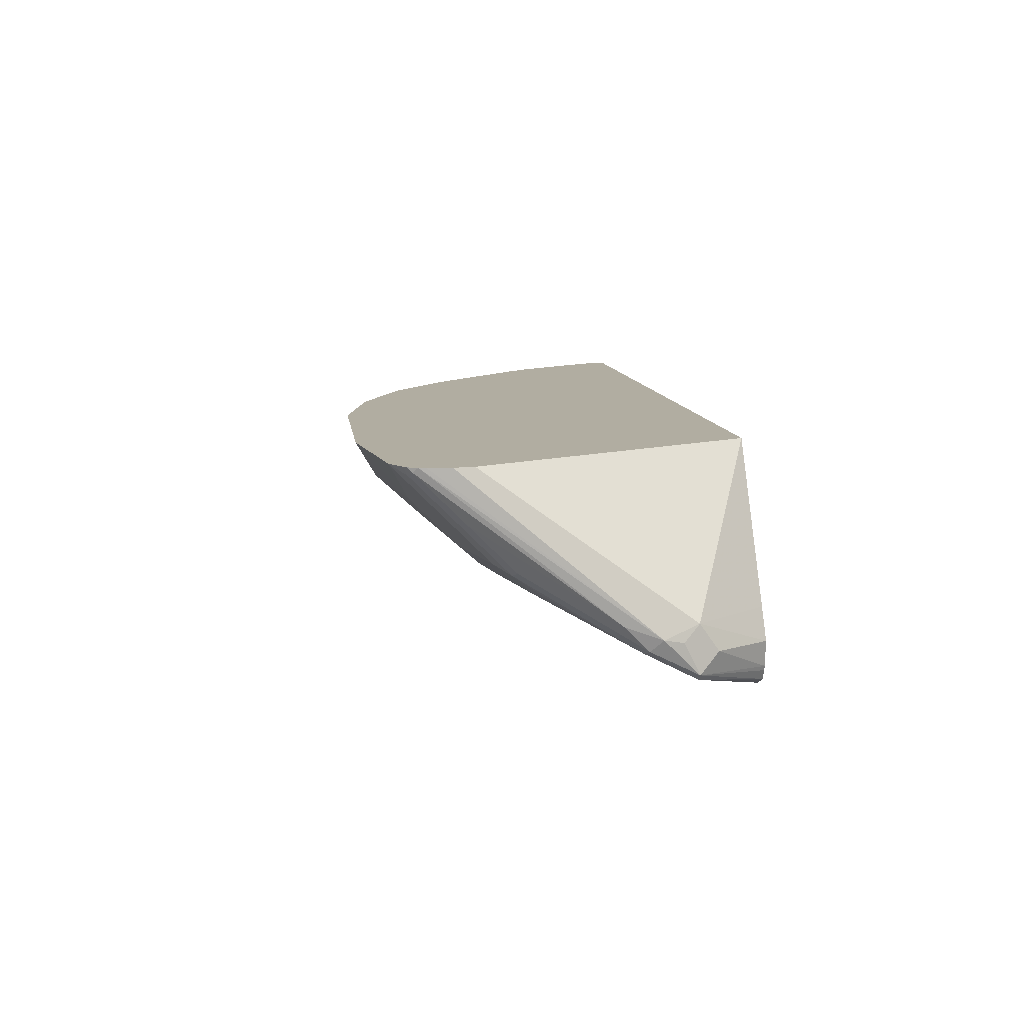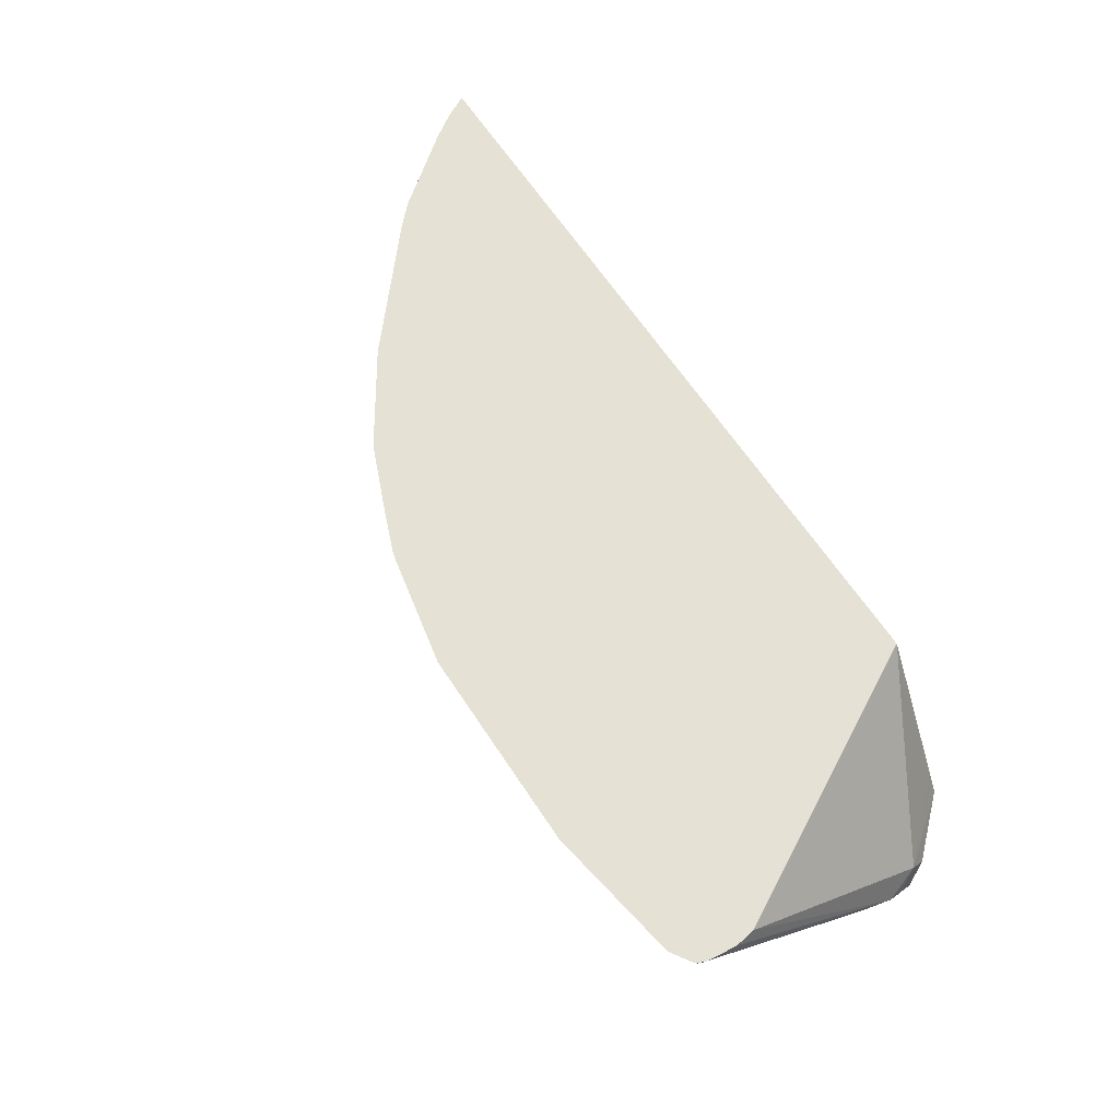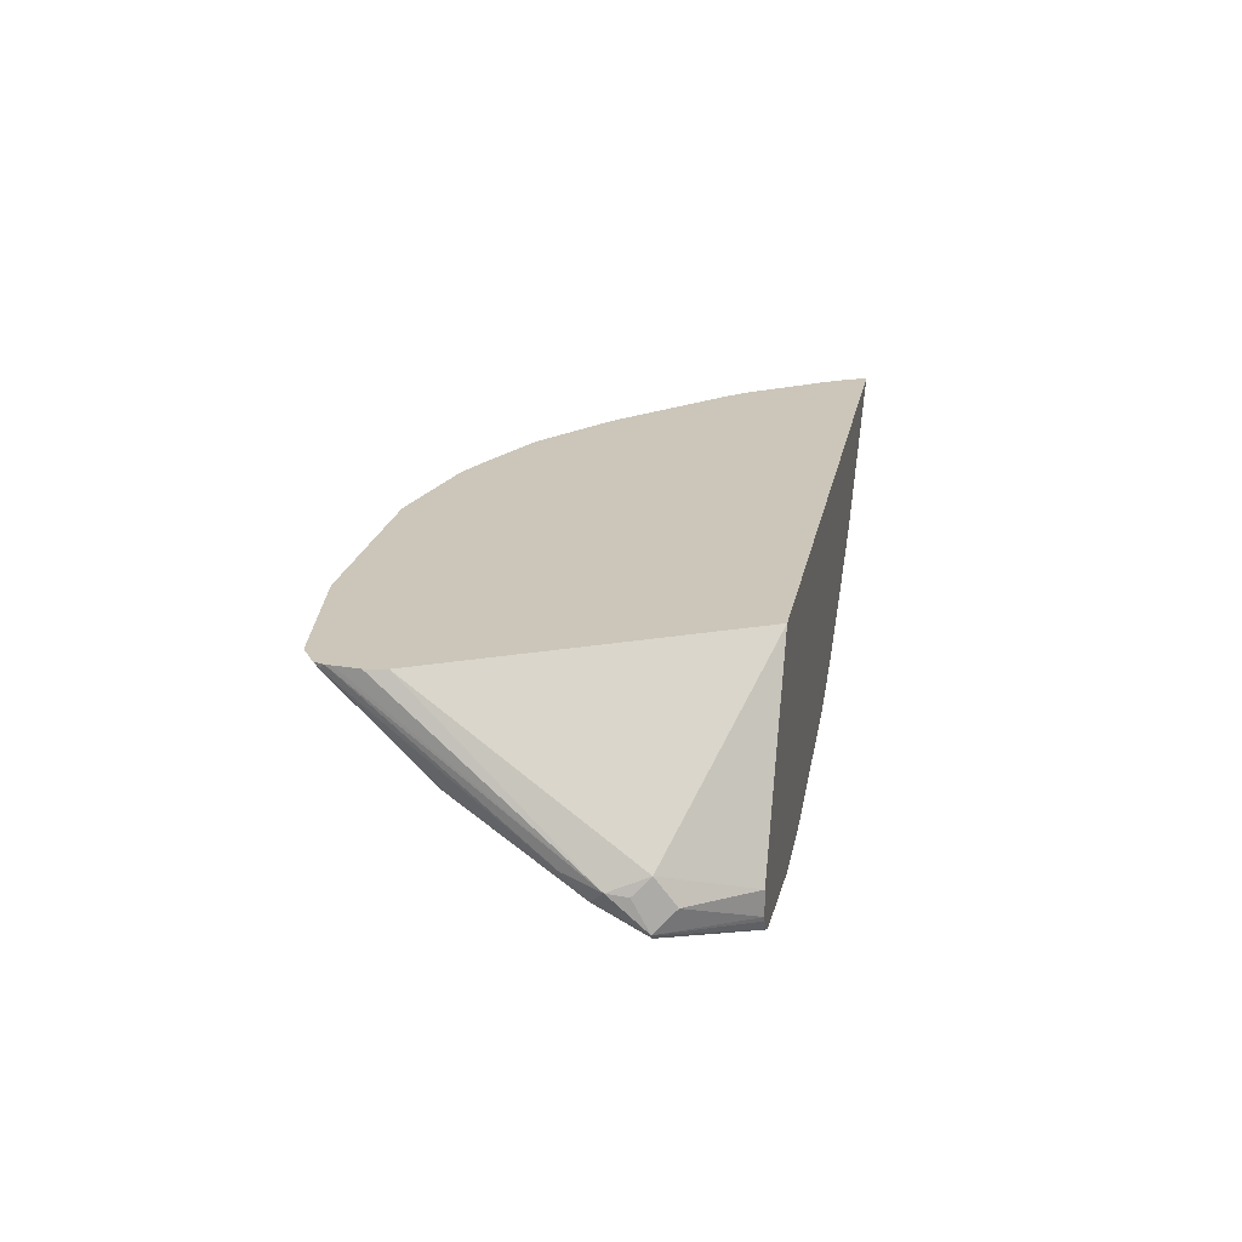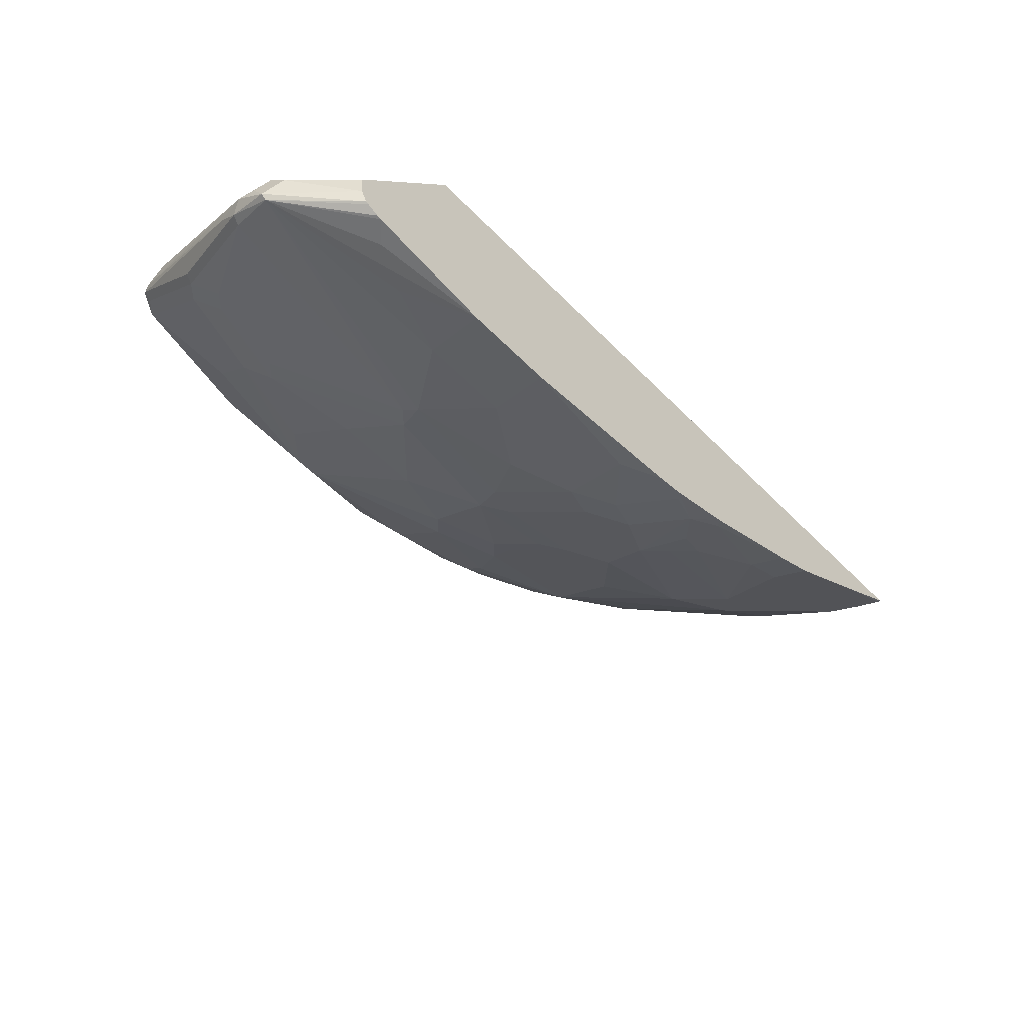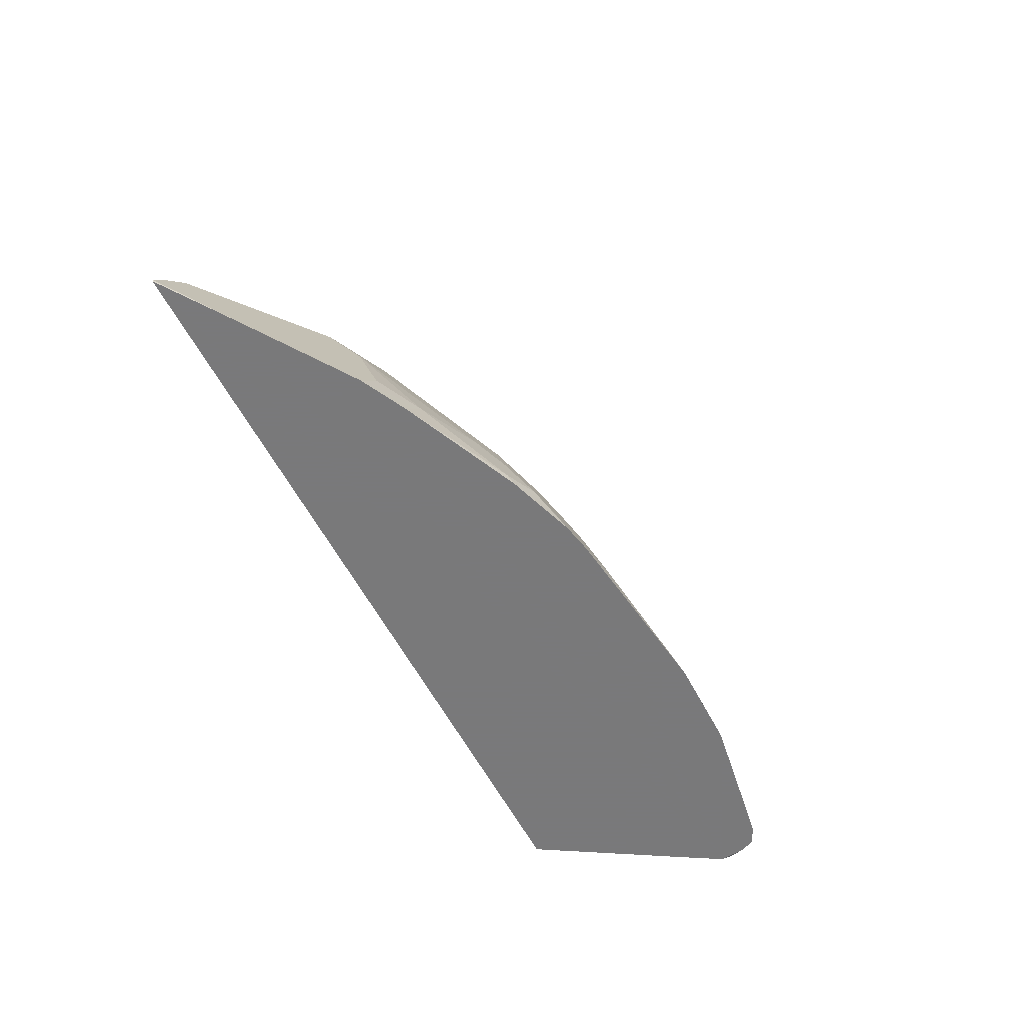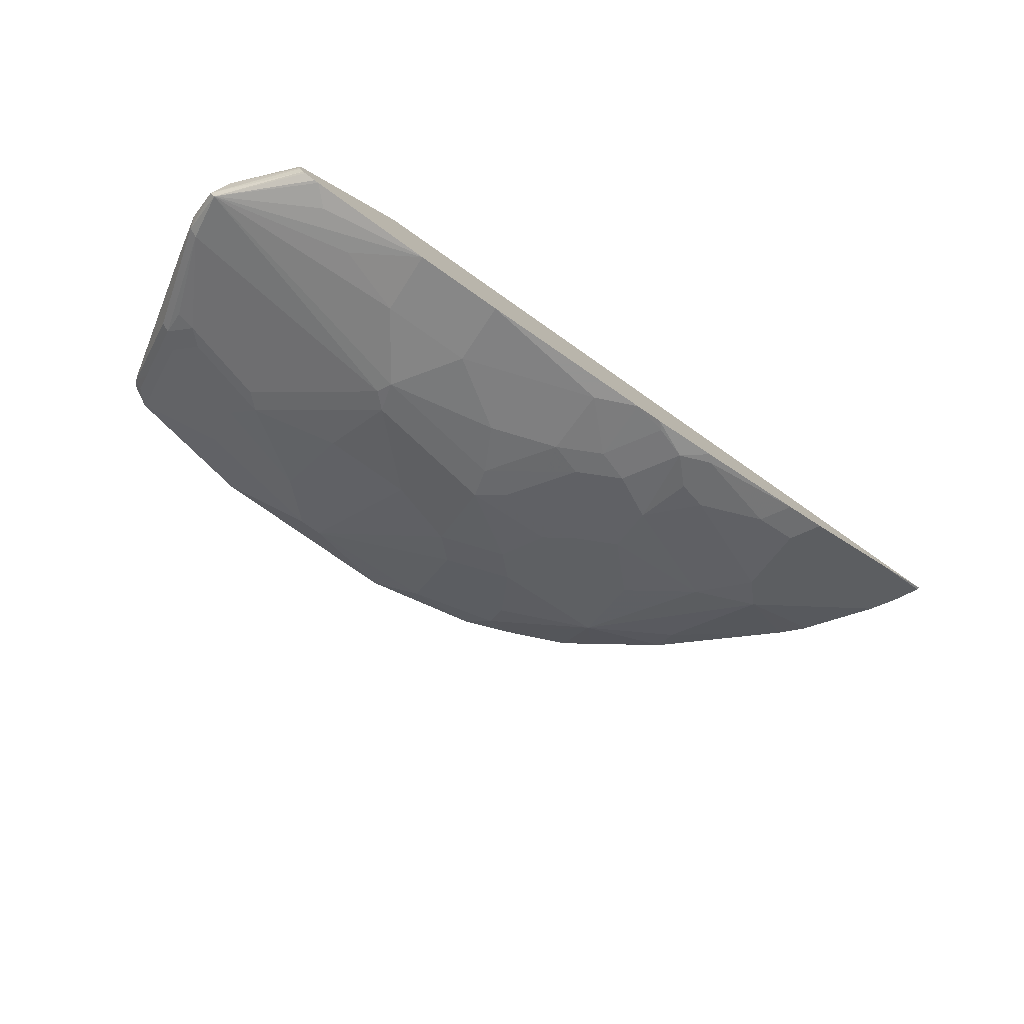
<metadata>
{"format":"obj","ext":"obj","renderer":"f3d","projection":"perspective","resolution":1024,"background":"white","views":[{"elev":10.3,"azim":-97.3,"up":"+Z"},{"elev":65.1,"azim":-123.6,"up":"+Z"},{"elev":20.8,"azim":-79.4,"up":"+Z"},{"elev":-57.5,"azim":-46.0,"up":"+Z"},{"elev":-57.8,"azim":117.2,"up":"+Y"},{"elev":-79.1,"azim":-34.9,"up":"+Z"}]}
</metadata>
<code>
v -0.9032 0.07361 -0.2657
v -0.9279 0.1077 -0.2512
v -0.9262 0.09913 -0.2632
v -0.9021 0.07361 -0.2766
v -0.8955 0.07361 -0.2528
v -0.9213 0.1962 -0.1876
v -0.933 0.123 -0.2563
v -0.9313 0.1145 -0.258
v -0.9304 0.1077 -0.2717
v -0.8557 0.07361 -0.1876
v -0.9013 0.07361 -0.2787
v -0.9228 0.205 -0.1876
v -0.9304 0.1384 -0.2512
v -0.9304 0.1282 -0.2614
v -0.9216 0.2153 -0.1876
v -0.9212 0.2183 -0.1876
v -0.9279 0.1077 -0.2743
v -0.8991 0.07361 -0.283
v -0.5135 0.07361 -0.1876
v -0.9202 0.2204 -0.1897
v -0.9202 0.1999 -0.2102
v -0.9262 0.1299 -0.2632
v -0.9202 0.1794 -0.2307
v -0.9159 0.1811 -0.2324
v -0.9196 0.2225 -0.1876
v -0.8817 0.08204 -0.2871
v -0.8902 0.07361 -0.2871
v -0.8922 0.07361 -0.2866
v -0.8978 0.07361 -0.2838
v -0.8134 0.1401 -0.2734
v -0.81 0.1333 -0.2768
v -0.8305 0.1025 -0.2871
v -0.8612 0.09228 -0.2871
v -0.8314 0.07361 -0.2964
v -0.542 0.07361 -0.2069
v -0.5135 0.0748 -0.1876
v -0.9176 0.2241 -0.1876
v -0.9159 0.2221 -0.1914
v -0.9159 0.2119 -0.2016
v -0.9151 0.1692 -0.2409
v -0.9159 0.1504 -0.2529
v -0.9095 0.2292 -0.1876
v -0.9091 0.188 -0.229
v -0.8988 0.1777 -0.2392
v -0.9057 0.1709 -0.2427
v -0.8647 0.1811 -0.2427
v -0.8578 0.188 -0.2392
v -0.8066 0.147 -0.27
v -0.7895 0.1025 -0.2871
v -0.7485 0.1436 -0.2666
v -0.7587 0.123 -0.2768
v -0.7904 0.07361 -0.2964
v -0.5602 0.07361 -0.219
v -0.528 0.09741 -0.1897
v -0.5195 0.08544 -0.188
v -0.5191 0.08504 -0.1876
v -0.5909 0.07361 -0.2396
v -0.5895 0.1282 -0.2204
v -0.9091 0.229 -0.188
v -0.9091 0.2187 -0.1982
v -0.848 0.2394 -0.1876
v -0.8681 0.2187 -0.2085
v -0.8681 0.1982 -0.229
v -0.8236 0.2119 -0.2221
v -0.8168 0.1777 -0.2495
v -0.7758 0.1777 -0.2495
v -0.745 0.1572 -0.2597
v -0.7279 0.1128 -0.2768
v -0.7279 0.08204 -0.2871
v -0.7331 0.1487 -0.2614
v -0.7245 0.1265 -0.27
v -0.7084 0.07361 -0.2862
v -0.5503 0.1265 -0.188
v -0.5507 0.1273 -0.1876
v -0.5259 0.0953 -0.1876
v -0.5998 0.08716 -0.2409
v -0.5998 0.1179 -0.2307
v -0.6115 0.07361 -0.2498
v -0.6203 0.08716 -0.2512
v -0.5998 0.1487 -0.2102
v -0.5605 0.1367 -0.188
v -0.6203 0.1384 -0.2307
v -0.6511 0.1897 -0.2102
v -0.8476 0.2392 -0.188
v -0.8134 0.2324 -0.2016
v -0.8066 0.229 -0.2085
v -0.7557 0.2394 -0.1876
v -0.7963 0.229 -0.2085
v -0.745 0.188 -0.2392
v -0.7143 0.1777 -0.2392
v -0.7041 0.1572 -0.2495
v -0.6921 0.1487 -0.2512
v -0.7126 0.1179 -0.2717
v -0.6921 0.1077 -0.2717
v -0.7075 0.1025 -0.2768
v -0.6716 0.1384 -0.2512
v -0.6716 0.1179 -0.2614
v -0.6921 0.07691 -0.2819
v -0.6954 0.07361 -0.2836
v -0.5597 0.1363 -0.1876
v -0.6511 0.09741 -0.2614
v -0.6613 0.1077 -0.2614
v -0.6613 0.07691 -0.2717
v -0.6646 0.07361 -0.2733
v -0.6101 0.1692 -0.1999
v -0.6101 0.1794 -0.1897
v -0.6613 0.1487 -0.2409
v -0.6511 0.1589 -0.2307
v -0.6528 0.2085 -0.188
v -0.6408 0.1999 -0.1897
v -0.6648 0.1555 -0.2375
v -0.7057 0.176 -0.2375
v -0.7041 0.188 -0.229
v -0.6938 0.2085 -0.2085
v -0.6938 0.2187 -0.1982
v -0.6819 0.2204 -0.1897
v -0.8031 0.2324 -0.2016
v -0.7045 0.2292 -0.1876
v -0.7553 0.2392 -0.188
v -0.7348 0.229 -0.1982
v -0.7348 0.2187 -0.2085
v -0.7348 0.1982 -0.229
v -0.6767 0.08204 -0.2768
v -0.6648 0.094 -0.2683
v -0.6122 0.1815 -0.1876
v -0.663 0.08544 -0.27
v -0.6527 0.2085 -0.1876
v -0.652 0.2081 -0.1876
v -0.6212 0.1876 -0.1876
v -0.7041 0.229 -0.188
v -0.702 0.2286 -0.1876
v -0.6839 0.2215 -0.1876
f 70 92 96
f 69 95 72
f 68 95 69
f 66 88 89
f 68 71 93
f 68 93 94
f 67 92 70
f 67 91 92
f 67 89 90
f 70 96 97
f 67 90 91
f 68 94 95
f 70 97 94
f 77 79 101
f 70 93 71
f 72 95 98
f 72 98 99
f 73 81 74
f 74 81 100
f 76 79 77
f 77 101 102
f 77 102 97
f 77 97 82
f 78 103 79
f 78 104 103
f 66 89 67
f 79 103 101
f 80 83 105
f 70 94 93
f 64 66 65
f 54 58 73
f 64 86 88
f 49 69 52
f 80 105 81
f 50 67 70
f 50 70 71
f 50 71 68
f 50 68 51
f 52 69 72
f 54 73 74
f 54 74 75
f 54 75 56
f 54 56 55
f 57 76 77
f 57 77 58
f 57 78 79
f 57 79 76
f 58 80 81
f 58 81 73
f 58 77 82
f 58 82 83
f 58 83 80
f 59 84 62
f 59 62 60
f 61 85 86
f 61 86 84
f 61 87 117
f 61 117 85
f 62 84 86
f 62 86 63
f 63 86 64
f 64 88 66
f 81 105 106
f 101 124 102
f 82 107 108
f 97 124 123
f 97 102 124
f 98 123 99
f 99 123 104
f 100 106 125
f 101 103 126
f 101 126 123
f 101 123 124
f 103 104 123
f 103 123 126
f 106 110 125
f 107 111 108
f 109 127 128
f 109 128 110
f 109 116 127
f 110 128 129
f 110 129 125
f 113 122 114
f 114 122 115
f 115 122 121
f 115 121 120
f 115 120 130
f 115 130 131
f 115 131 116
f 116 131 132
f 116 132 127
f 118 131 130
f 119 130 120
f 49 68 69
f 96 111 107
f 94 98 95
f 94 123 98
f 94 97 123
f 82 108 83
f 82 97 96
f 82 96 107
f 83 109 110
f 83 110 106
f 83 106 105
f 83 108 111
f 83 111 112
f 83 112 113
f 83 113 114
f 83 114 115
f 83 115 116
f 83 116 109
f 85 117 88
f 81 106 100
f 85 88 86
f 87 130 119
f 87 119 88
f 87 88 117
f 88 119 120
f 88 120 121
f 88 121 122
f 88 122 89
f 89 122 113
f 89 113 90
f 90 113 112
f 90 112 92
f 90 92 91
f 92 112 111
f 92 111 96
f 87 118 130
f 49 51 68
f 36 53 57
f 48 66 67
f 6 75 74
f 6 74 100
f 6 100 125
f 6 125 129
f 6 129 128
f 6 128 127
f 6 127 132
f 6 132 131
f 6 131 118
f 6 118 87
f 6 87 61
f 6 61 42
f 6 42 37
f 6 56 75
f 6 37 25
f 6 16 15
f 6 15 12
f 7 13 14
f 7 14 9
f 7 9 8
f 7 12 15
f 7 15 16
f 7 16 13
f 9 14 17
f 9 17 18
f 9 18 11
f 13 16 20
f 13 20 21
f 6 25 16
f 6 36 56
f 6 19 36
f 6 12 7
f 48 67 50
f 1 2 3
f 1 3 4
f 1 4 11
f 1 11 18
f 1 18 29
f 1 29 28
f 1 28 27
f 1 27 34
f 1 34 52
f 1 52 72
f 1 72 99
f 1 99 104
f 1 104 78
f 1 78 57
f 1 57 53
f 1 53 35
f 1 35 19
f 1 19 10
f 1 10 5
f 1 5 2
f 2 6 7
f 2 7 8
f 2 8 9
f 2 9 3
f 2 5 10
f 2 10 6
f 3 9 4
f 4 9 11
f 13 21 23
f 13 23 14
f 6 10 19
f 14 23 24
f 31 48 50
f 31 50 51
f 31 51 49
f 32 49 52
f 32 52 34
f 32 34 33
f 35 53 36
f 36 54 55
f 36 55 56
f 36 57 58
f 36 58 54
f 37 42 38
f 38 42 39
f 41 45 46
f 42 59 60
f 42 60 43
f 42 61 84
f 42 84 59
f 43 60 62
f 43 62 63
f 43 63 47
f 43 47 44
f 44 47 46
f 44 46 45
f 47 64 65
f 47 65 48
f 47 63 64
f 14 22 17
f 48 65 66
f 31 49 32
f 30 41 46
f 40 45 41
f 17 31 32
f 14 24 22
f 16 25 20
f 30 48 31
f 17 26 27
f 17 27 28
f 17 28 29
f 17 29 18
f 17 22 30
f 17 30 31
f 17 32 33
f 17 33 34
f 17 34 26
f 19 35 36
f 20 37 38
f 20 38 39
f 20 25 37
f 20 39 21
f 30 47 48
f 30 46 47
f 26 34 27
f 24 45 40
f 24 44 45
f 24 42 43
f 24 39 42
f 24 43 44
f 22 40 41
f 22 24 40
f 21 24 23
f 21 39 24
f 22 41 30

</code>
